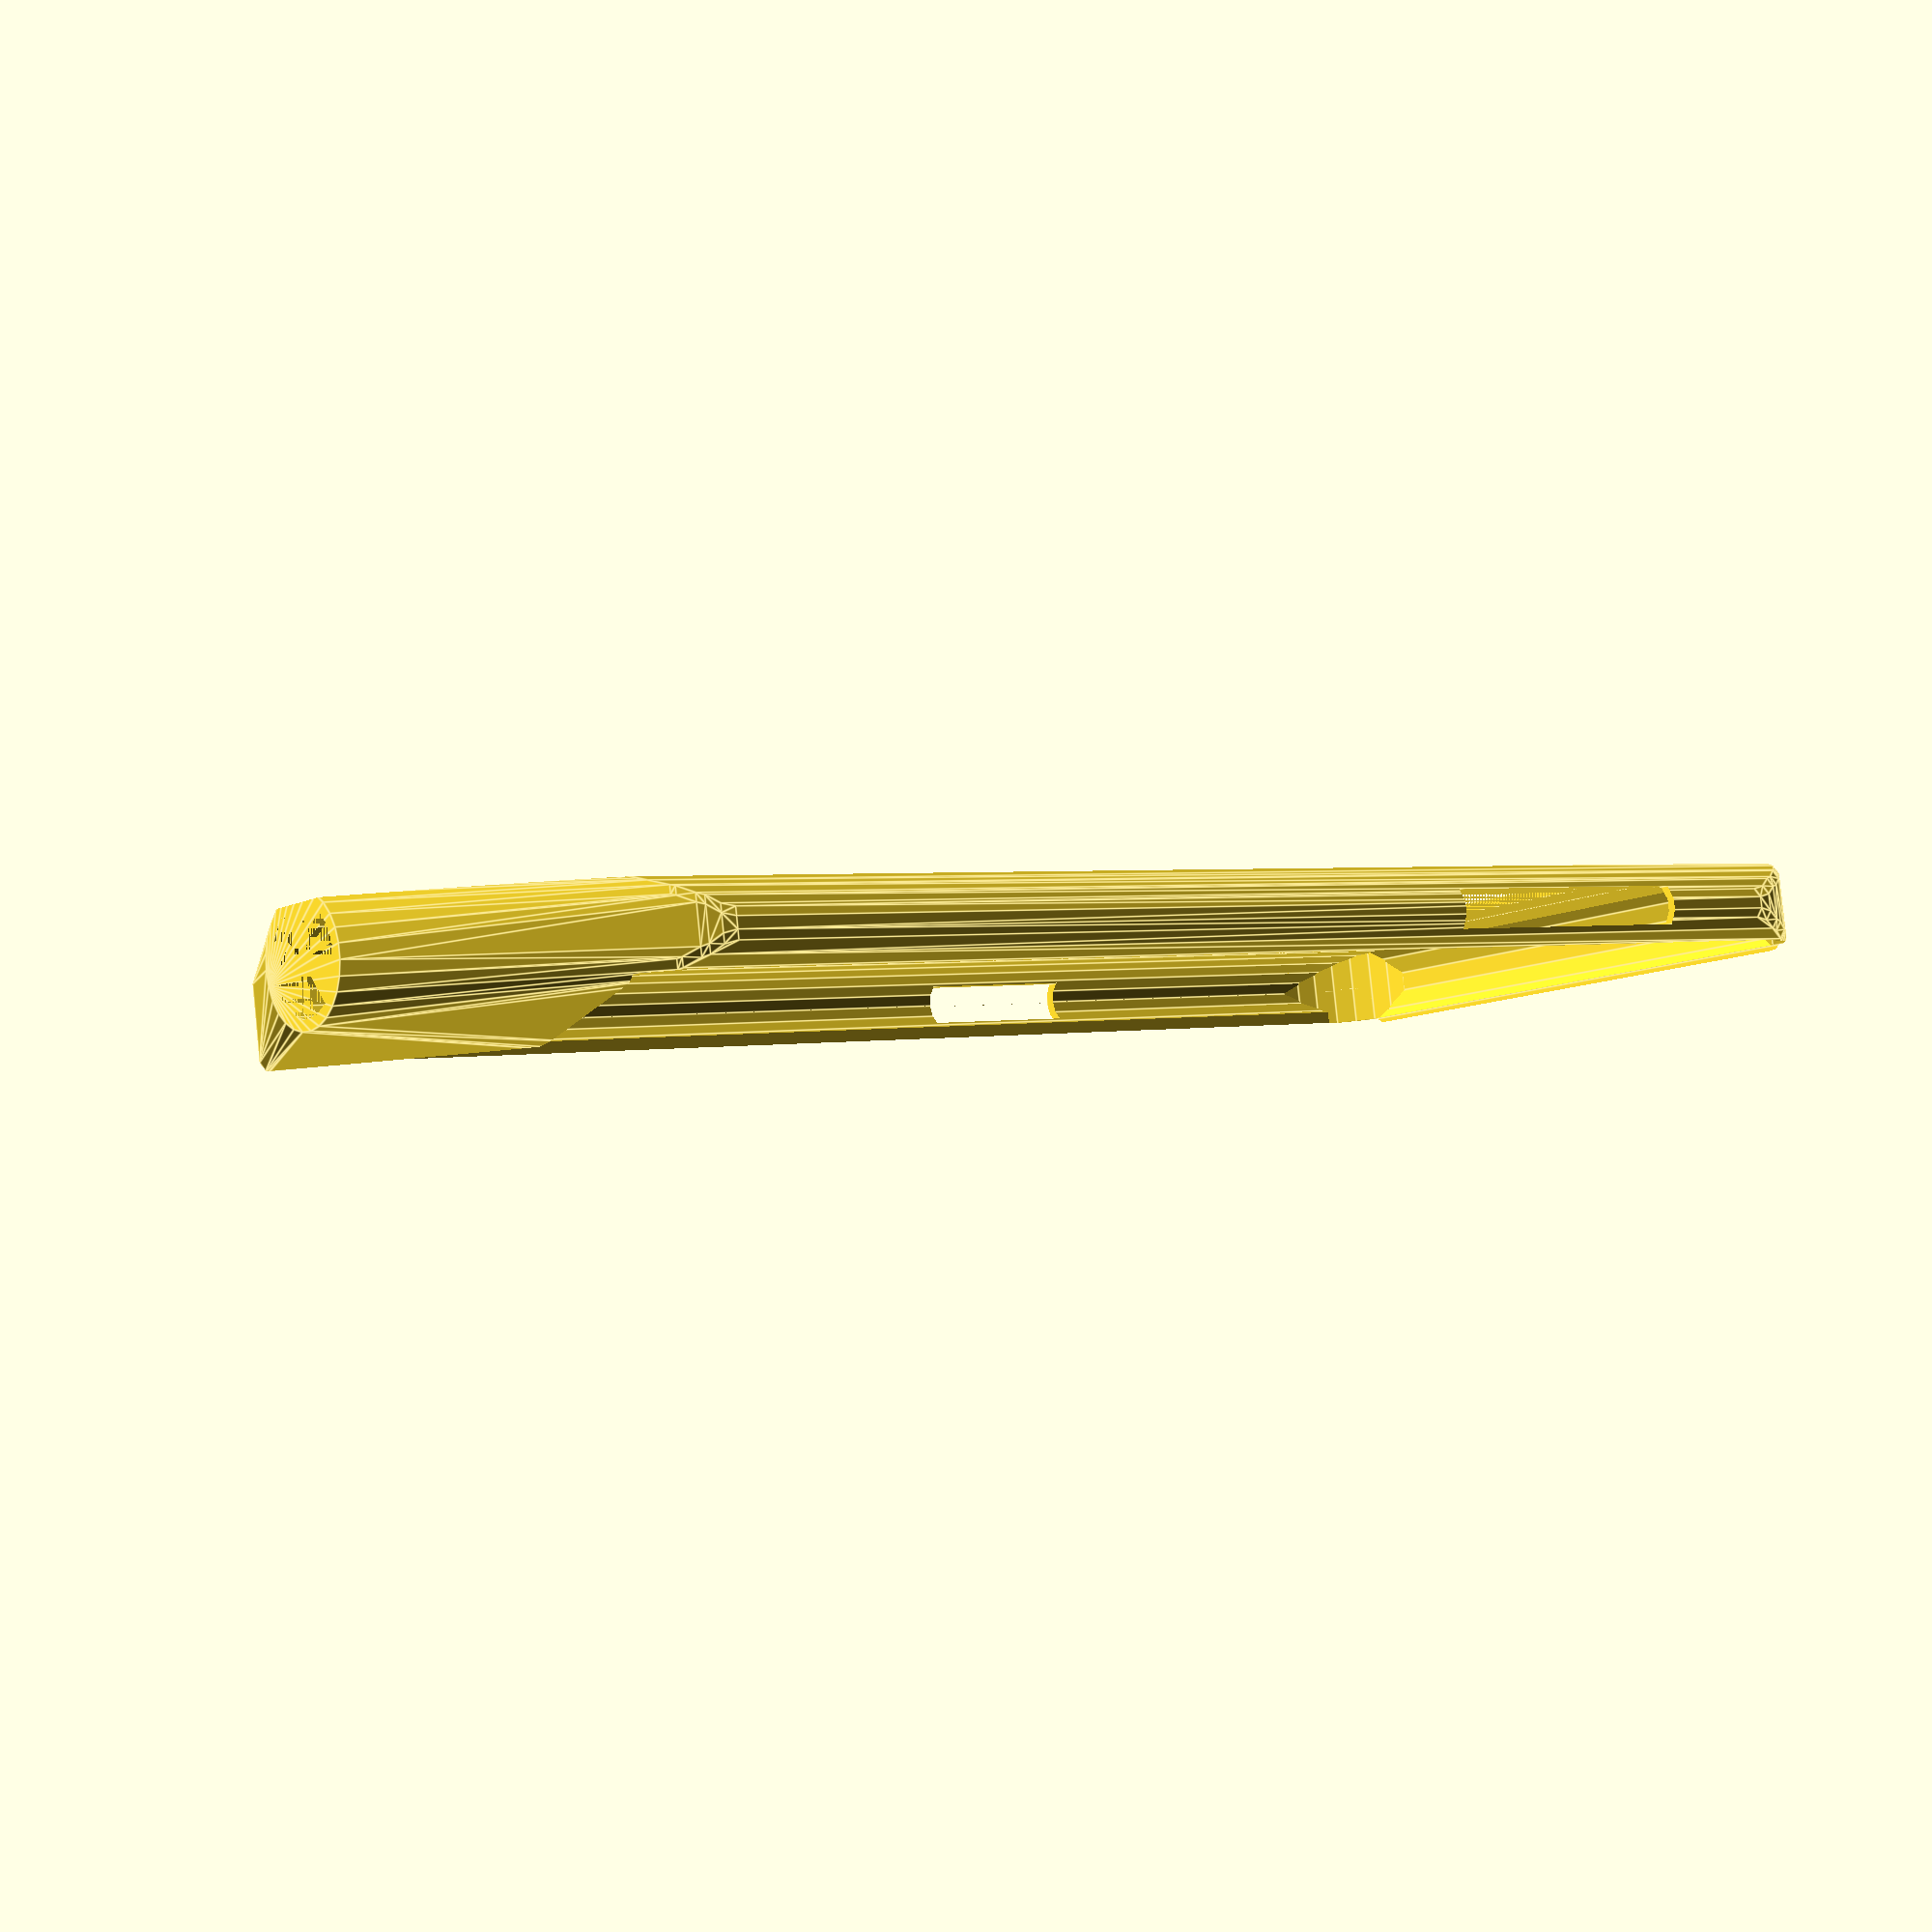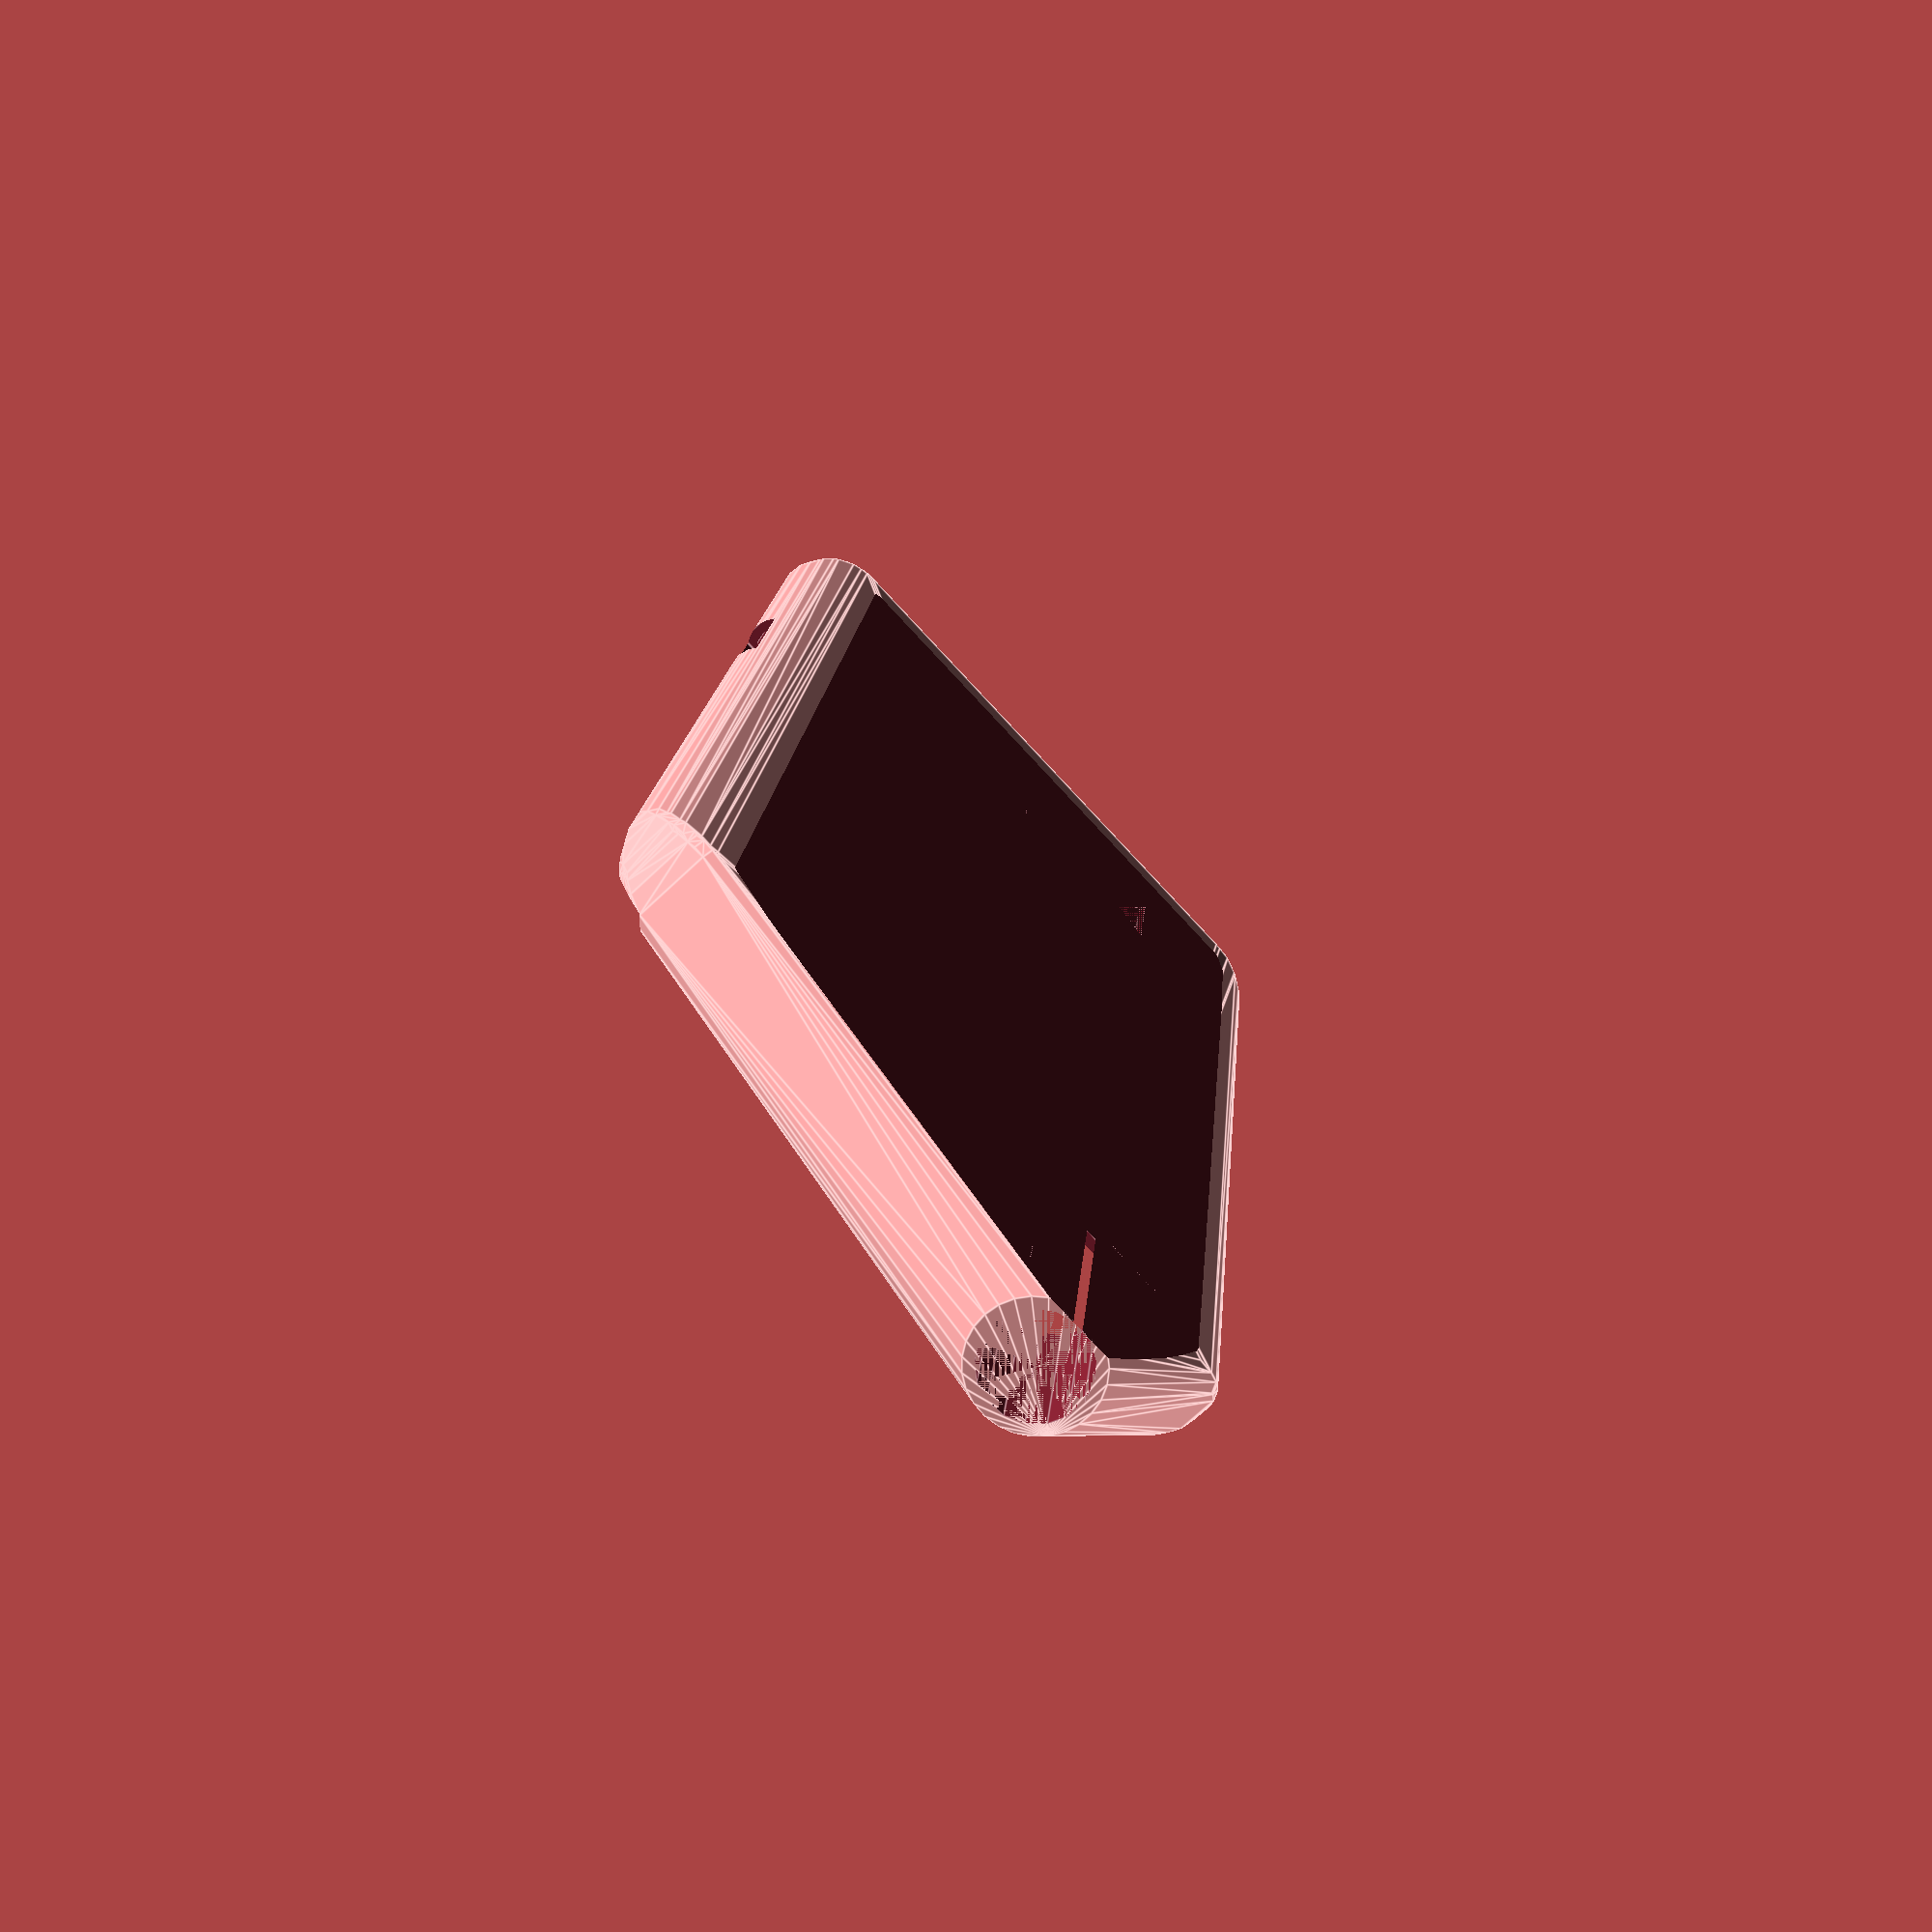
<openscad>
//My phone cover and reinforcement for the headphone jack.

//Measurements of Samsung Galaxy 7 Edge
phone_width = 72.6;
phone_height = 150.9;
phone_depth = 8.0;

phone_roundness_h = 6.6; //How far in the X direction the roundness extends over the screen.
phone_roundness_v_radius = 7.0; //The vertical roundness is not exactly round. Eccentricity!
phone_roundness_corner = 10.5; //Radius of the four rounded corners.

button_volumes_y = 98.5;
button_volumes_height = 30.0;
button_volumes_depth = 4.0;
button_power_y = 88.0;
button_power_height = 17.5;
button_power_depth = 4.0;

camera_x = 18.5;
camera_y = 118.0;
camera_width = 25.1;
camera_height = 15.2;

jack_x = 19.2; //Position of centre!
jack_width = 10.3;
jack_sleeve_diameter = 10.3; //Allow 0.3mm more for inaccuracy in printing.
jack_sleeve_length = 22.0; //How long the tube for the jack is.

//Settings
thickness = 1.05; //Align to line width for best print results.
undercut = 0.2; //How far below the phone's surface the mesh will stay.
max_overhang = 1.5; //How much the lip of the cover is allowed to overhang (barring undercut).
jack_sleeve_overhang = 3; //How far the sleeve covers the phone. Needs to be at least so that it covers the v_radius component!
jack_sleeve_diameter2 = 15; //Make it thicker at the base for strength.
jack_sleeve_endstop_length = 3; //Make the sleeve slope back down to disappear in the object.

//Implementation.
module body() {
	intersection() {
		union() { //Main body with rounded corners left and right.
			translate([phone_roundness_h, 0, 0]) {
				cube([phone_width - phone_roundness_h * 2, phone_height, phone_depth]);
			}
			translate([phone_roundness_h, 0, phone_depth / 2]) {
				scale([1, 1, (phone_depth / 2) / phone_roundness_h]) {
					rotate([-90, 0, 0]) {
						cylinder(r=phone_roundness_h, h=phone_height);
					}
				}
			}
			translate([phone_width - phone_roundness_h, 0, phone_depth / 2]) {
				scale([1, 1, (phone_depth / 2) / phone_roundness_h]) {
					rotate([-90, 0, 0]) {
						cylinder(r=phone_roundness_h, h=phone_height);
					}
				}
			}
		}
		union() { //Filter to cause vertical roundness.
			translate([0, phone_roundness_v_radius, phone_depth / 2]) {
				rotate([0, 90, 0]) {
					cylinder(r=phone_roundness_v_radius, h=phone_width);
				}
			}
			translate([0, phone_height - phone_roundness_v_radius, phone_depth / 2]) {
				rotate([0, 90, 0]) {
					cylinder(r=phone_roundness_v_radius, h=phone_width);
				}
			}
			translate([0, phone_roundness_v_radius, phone_depth / 2 - phone_roundness_v_radius]) {
				cube([phone_width, phone_height - phone_roundness_v_radius * 2, phone_roundness_v_radius * 2]);
			}
		}
		union() { //Filter to cause four rounded corners.
			translate([phone_roundness_corner, phone_roundness_corner, 0]) {
				cylinder(r=phone_roundness_corner, h=phone_depth);
			}
			translate([phone_width - phone_roundness_corner, phone_roundness_corner, 0]) {
				cylinder(r=phone_roundness_corner, h=phone_depth);
			}
			translate([phone_width - phone_roundness_corner, phone_height - phone_roundness_corner, 0]) {
				cylinder(r=phone_roundness_corner, h=phone_depth);
			}
			translate([phone_roundness_corner, phone_height - phone_roundness_corner, 0]) {
				cylinder(r=phone_roundness_corner, h=phone_depth);
			}
			translate([phone_roundness_corner, 0, 0]) {
				cube([phone_width - phone_roundness_corner * 2, phone_height, phone_depth]);
			}
			translate([0, phone_roundness_corner, 0]) {
				cube([phone_width, phone_height - phone_roundness_corner * 2, phone_depth]);
			}
		}
	}
}

//Render the main shell.
difference() {
	difference() {
		hull() {
			minkowski() {
				body();
				sphere(r=thickness);
			}

			//Jack sleeve for reinforcement.
			translate([jack_x, -thickness - jack_sleeve_length, phone_depth / 2]) {
				rotate([-90, 0, 0]) {
					cylinder(r1=jack_sleeve_diameter / 2 + thickness, r2=jack_sleeve_diameter2 / 2 + thickness, h=jack_sleeve_length + jack_sleeve_overhang + thickness);
					translate([0, 0, jack_sleeve_length + jack_sleeve_overhang + thickness]) {
						cylinder(r1=jack_sleeve_diameter2 / 2 + thickness, r2=phone_depth / 2, h=jack_sleeve_endstop_length);
					}
				}
			}
		}
		translate([jack_x, -thickness - jack_sleeve_length, phone_depth / 2]) {
			rotate([-90, 0, 0]) {
				cylinder(r=jack_sleeve_diameter / 2, h=jack_sleeve_length + jack_sleeve_overhang + thickness);
				translate([-jack_sleeve_diameter2 / 2 - thickness, phone_depth / 2 + thickness, 0]) {
					cube([jack_sleeve_diameter2, jack_sleeve_diameter2, jack_sleeve_length + jack_sleeve_endstop_length * 2 + thickness]);
				}
			}
		}
	}
	body(); //Hollow out!

	//Remove top cover.
	inset = min(sqrt(1 - pow((phone_depth / 2 - undercut) / phone_roundness_v_radius, 2)) * phone_roundness_v_radius / (phone_depth / 2 - undercut), max_overhang); //cos(sin-1(h)) = sqrt(1 - h^2)
	translate([-thickness + inset, -thickness + inset, phone_depth - undercut]) {
		cube([phone_width + thickness * 2 - inset * 2, phone_height + thickness * 2 - inset * 2, jack_sleeve_diameter2]);
	}

	//Apply maximum overhang.
	intersection() {
		union() {
			translate([phone_roundness_corner, phone_roundness_corner, phone_depth / 2]) {
				cylinder(r=phone_roundness_corner, h=phone_depth / 2);
			}
			translate([phone_width - phone_roundness_corner, phone_roundness_corner, phone_depth / 2]) {
				cylinder(r=phone_roundness_corner, h=phone_depth / 2);
			}
			translate([phone_width - phone_roundness_corner, phone_height - phone_roundness_corner, phone_depth / 2]) {
				cylinder(r=phone_roundness_corner, h=phone_depth / 2);
			}
			translate([phone_roundness_corner, phone_height - phone_roundness_corner, phone_depth / 2]) {
				cylinder(r=phone_roundness_corner, h=phone_depth / 2);
			}
			translate([phone_roundness_corner, 0, phone_depth / 2]) {
				cube([phone_width - phone_roundness_corner * 2, phone_height, phone_depth / 2]);
			}
			translate([0, phone_roundness_corner, phone_depth / 2]) {
				cube([phone_width, phone_height - phone_roundness_corner * 2, phone_depth / 2]);
			}
		}
		translate([max_overhang, max_overhang, phone_depth / 2]) {
			cube([phone_width - max_overhang * 2, phone_height - max_overhang * 2, phone_depth / 2]);
		}
	}

	//Subtract holes for buttons, peripherals, etc.
	//Volume buttons.
	translate([-thickness, button_volumes_y, phone_depth / 2 - button_volumes_depth / 2]) {
		cube([thickness + phone_roundness_h, button_volumes_height, button_volumes_depth]);
	}
	//Power button.
	translate([phone_width - phone_roundness_h, button_power_y, phone_depth / 2 - button_power_depth / 2]) {
		cube([thickness + phone_roundness_h, button_power_height, button_power_depth]);
	}
	//Camera.
	translate([camera_x, camera_y, -thickness]) {
		cube([camera_width, camera_height, thickness]);
	}
	//Audio jack.
	translate([jack_x, -thickness, phone_depth / 2]) {
		rotate([-90, 0, 0]) {
			cylinder(r=jack_width / 2, h=inset + 0.4);
		}
	}

	//Due to rounding errors in sqrt() and pow() calls, we need to flatten the bottom again properly.
	translate([-phone_width, -phone_height, -phone_depth - thickness]) {
		cube([phone_width * 3, phone_height * 3, phone_depth]);
	}
}
</openscad>
<views>
elev=95.3 azim=308.4 roll=185.8 proj=p view=edges
elev=71.8 azim=354.3 roll=133.3 proj=p view=edges
</views>
